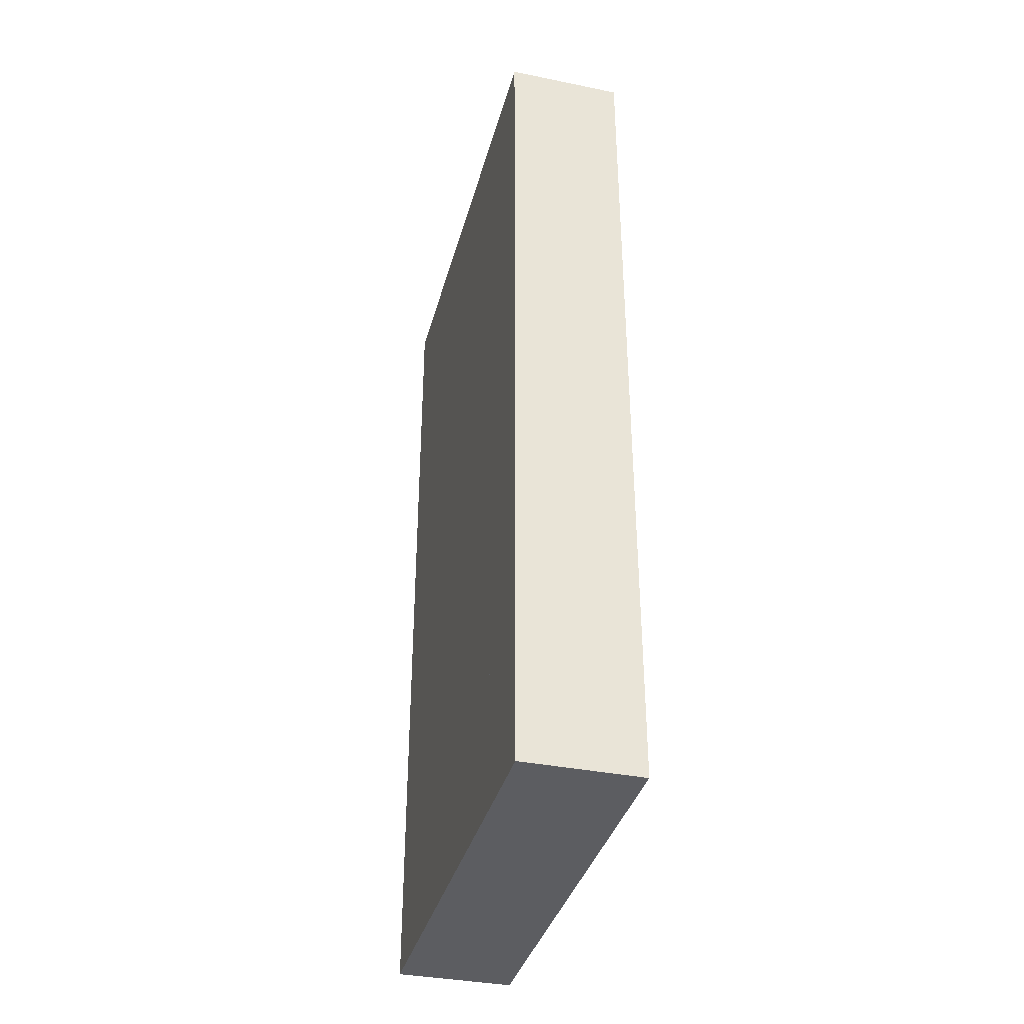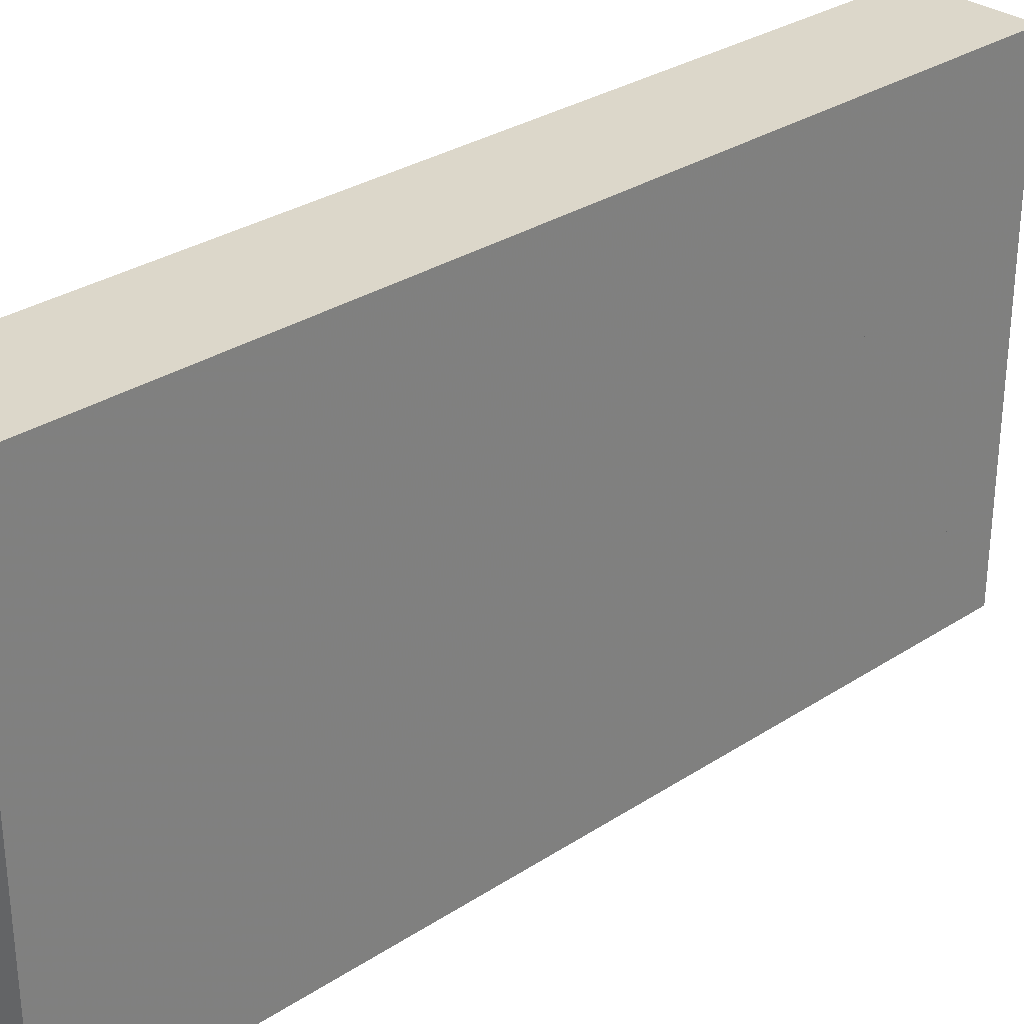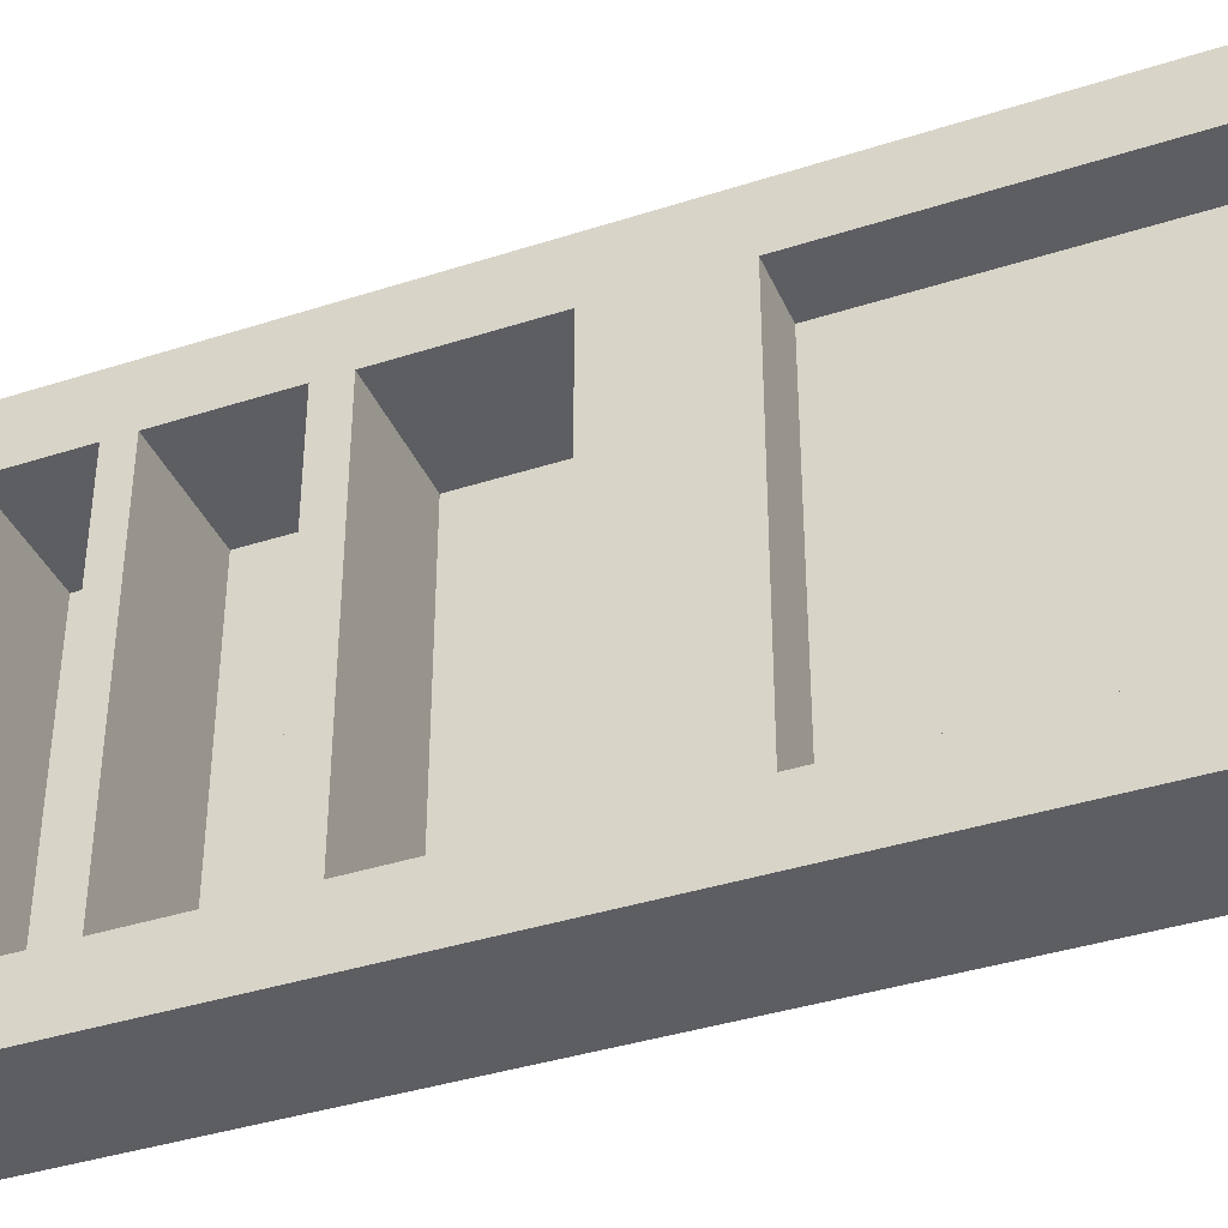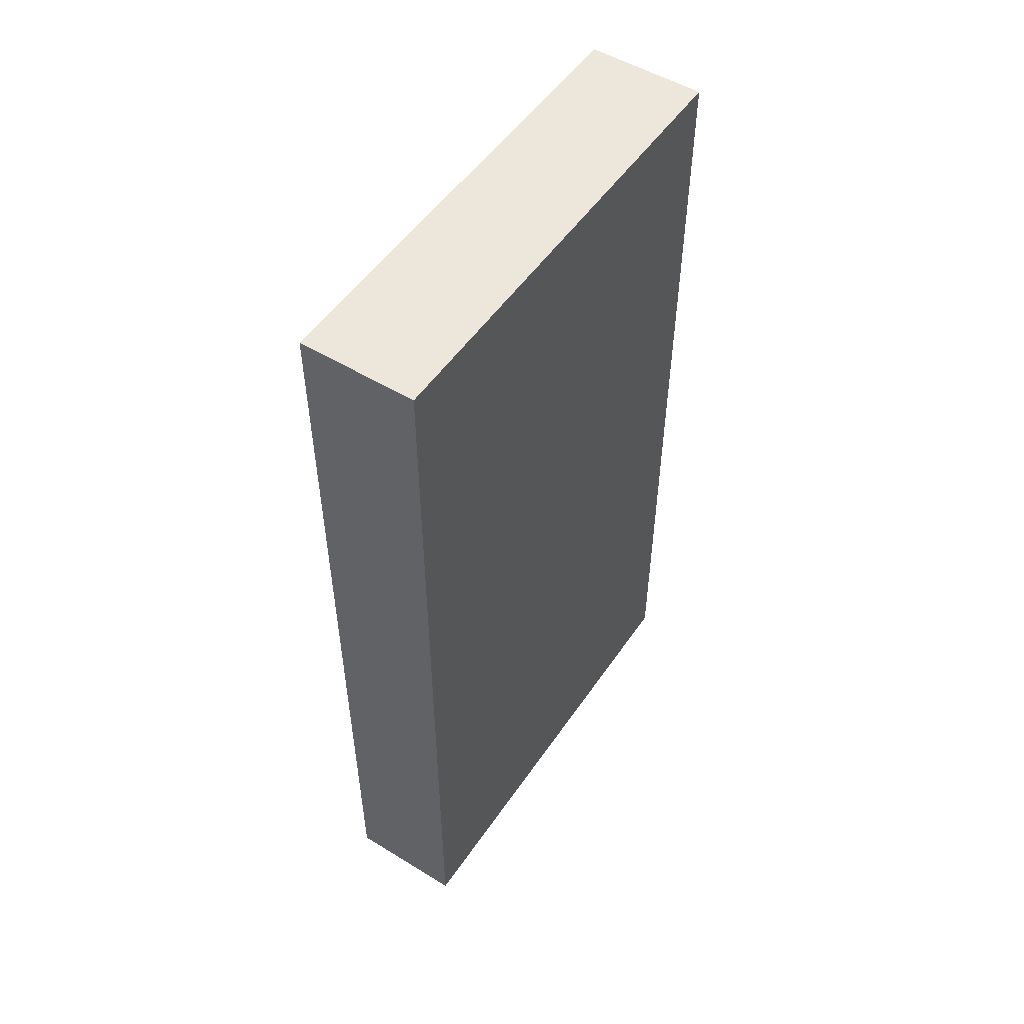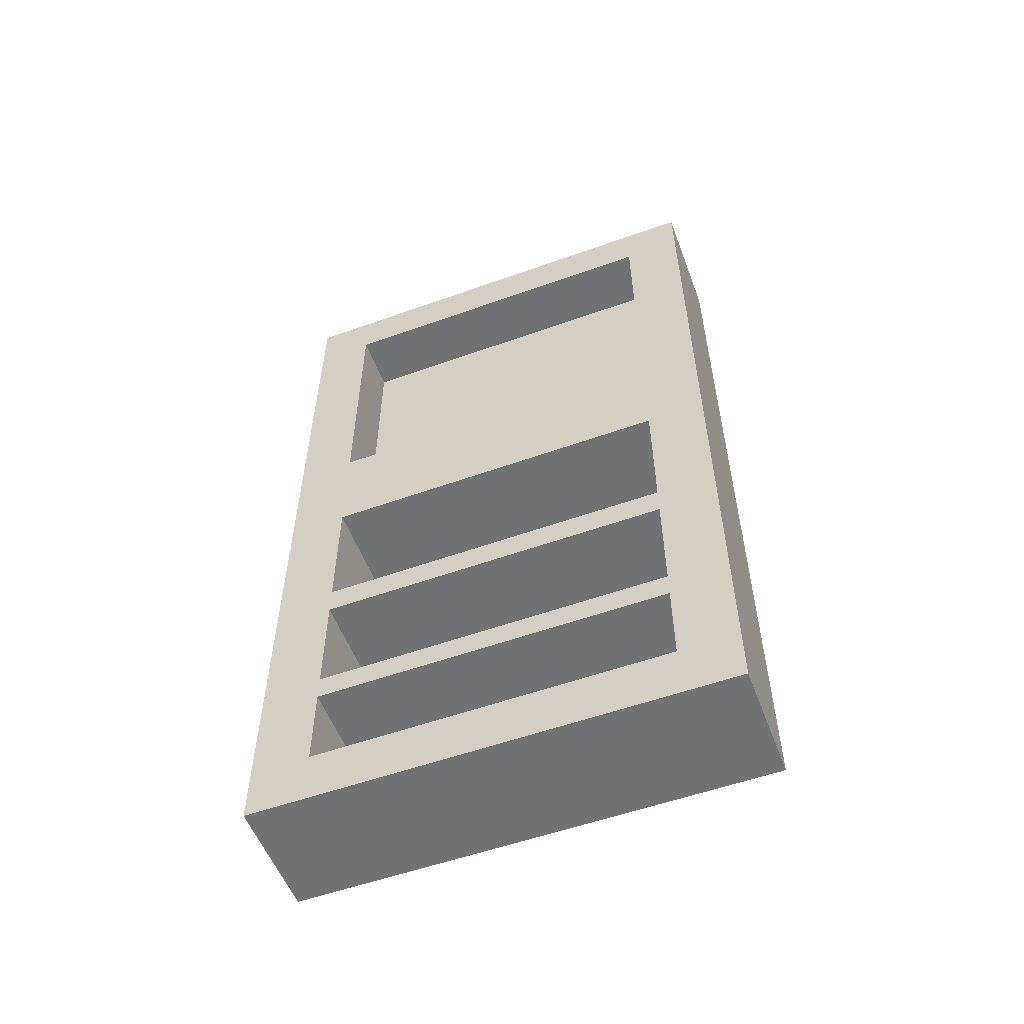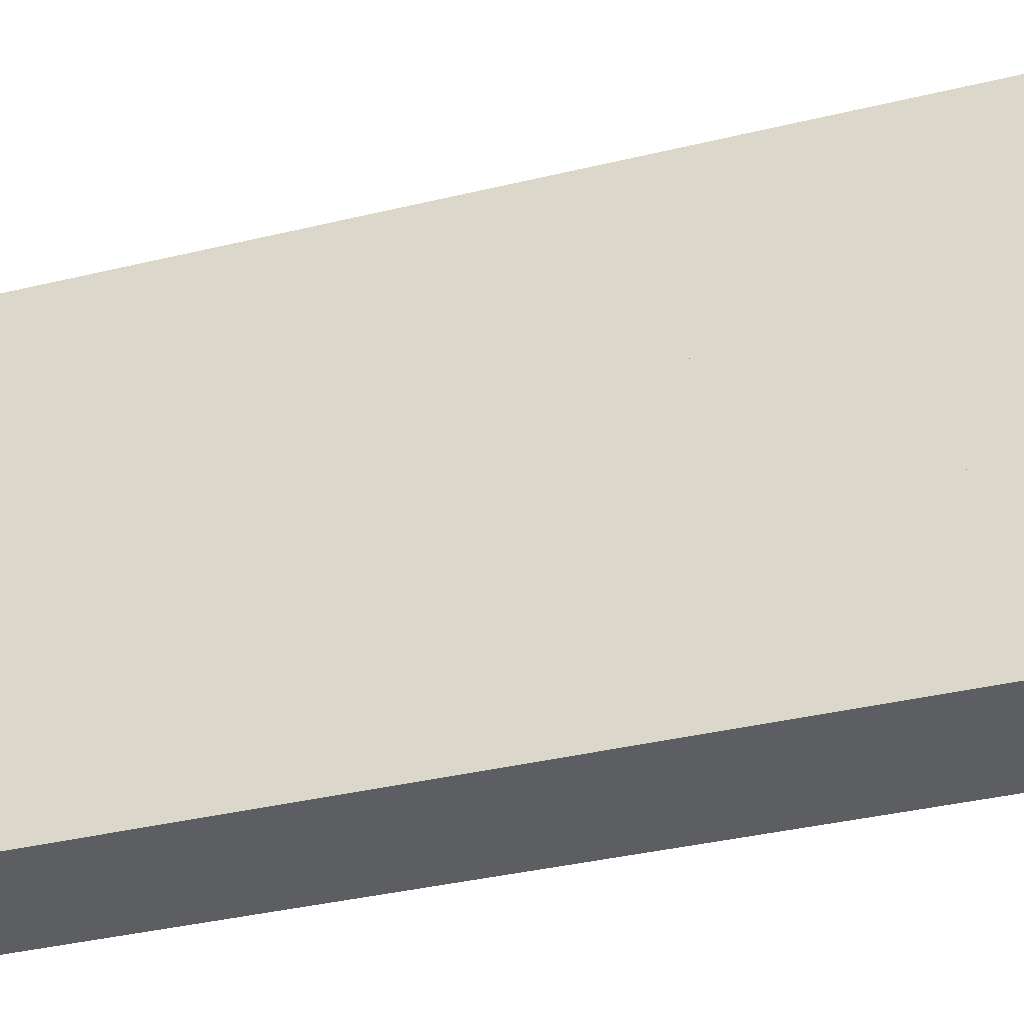
<metadata>
{"format":"obj","ext":"obj","renderer":"f3d","projection":"perspective","resolution":1024,"background":"white","views":[{"elev":-36.8,"azim":-14.7,"up":"+Y"},{"elev":30.4,"azim":-133.3,"up":"+Z"},{"elev":-38.7,"azim":112.1,"up":"+Z"},{"elev":52.0,"azim":-146.6,"up":"+Y"},{"elev":-55.5,"azim":110.6,"up":"+Y"},{"elev":-37.6,"azim":-72.9,"up":"+Z"}]}
</metadata>
<code>
v -0.5 0 -0.5
v -0.5 0 0.5
v -0.25 0 0.5
v -0.25 0 -0.5
v -0.5 -1.875 -0.5
v -0.5 -1.875 0.5
v -0.25 -0.8203 0.5
v -0.25 -0.1172 0.375
v -0.25 -0.1172 -0.375
v -0.25 -0.7031 -0.375
v -0.25 -0.8203 -0.5
v -0.25 -1.875 -0.5
v -0.25 -1.875 0.5
v -0.25 -0.9375 0.375
v -0.25 -0.9375 -0.375
v -0.25 -0.7031 0.375
v -0.375 -0.1172 0.375
v -0.375 -0.1172 -0.375
v -0.375 -0.7031 -0.375
v -0.375 -0.7031 0.375
v -0.25 -1.758 -0.375
v -0.5 -1.758 -0.375
v -0.5 -1.758 0.375
v -0.25 -1.758 0.375
v -0.5 -0.9375 -0.375
v -0.5 -0.9375 0.375
v -0.25 -1.289 -0.375
v -0.25 -1.227 -0.375
v -0.25 -1.227 0.375
v -0.25 -1.289 0.375
v -0.5 -1.289 -0.375
v -0.5 -1.289 0.375
v -0.5 -1.227 -0.375
v -0.5 -1.227 0.375
v -0.25 -1.578 -0.375
v -0.25 -1.523 -0.375
v -0.25 -1.523 0.375
v -0.25 -1.578 0.375
v -0.5 -1.578 -0.375
v -0.5 -1.578 0.375
v -0.5 -1.523 -0.375
v -0.5 -1.523 0.375
v 0.3125 -1.875 0.5
v 0.3125 0 0.5
v 0.3125 -1.875 -0.5
v -0.25 -1.055 -0.5
v -0.25 -1.055 0.5
v -0.25 -0.9922 -0.5
v -0.5 0 -0.5
v -0.5 0 -0.5
f 1 2 3
f 1 3 4
f 1 4 5
f 1 5 6
f 1 6 2
f 2 6 7
f 2 7 3
f 3 7 8
f 3 8 9
f 3 9 4
f 4 9 10
f 4 10 11
f 4 11 5
f 5 11 12
f 5 12 13
f 5 13 6
f 6 13 7
f 7 13 14
f 7 14 15
f 7 15 11
f 7 11 16
f 7 16 8
f 10 16 11
f 17 20 19
f 17 19 18
f 21 24 12
f 21 12 11
f 21 11 15
f 22 25 26
f 22 26 23
f 24 14 13
f 24 13 12
f 8 16 17
f 8 17 18
f 8 18 9
f 9 18 19
f 9 19 10
f 10 19 20
f 10 20 16
f 16 20 17
f 21 22 23
f 21 23 24
f 21 15 22
f 22 15 25
f 23 26 24
f 24 26 14
f 14 26 25
f 14 25 15
f 27 28 29
f 27 29 30
f 27 30 31
f 31 30 32
f 28 33 34
f 28 34 29
f 35 36 37
f 35 37 38
f 35 38 39
f 39 38 40
f 36 41 42
f 36 42 37

</code>
